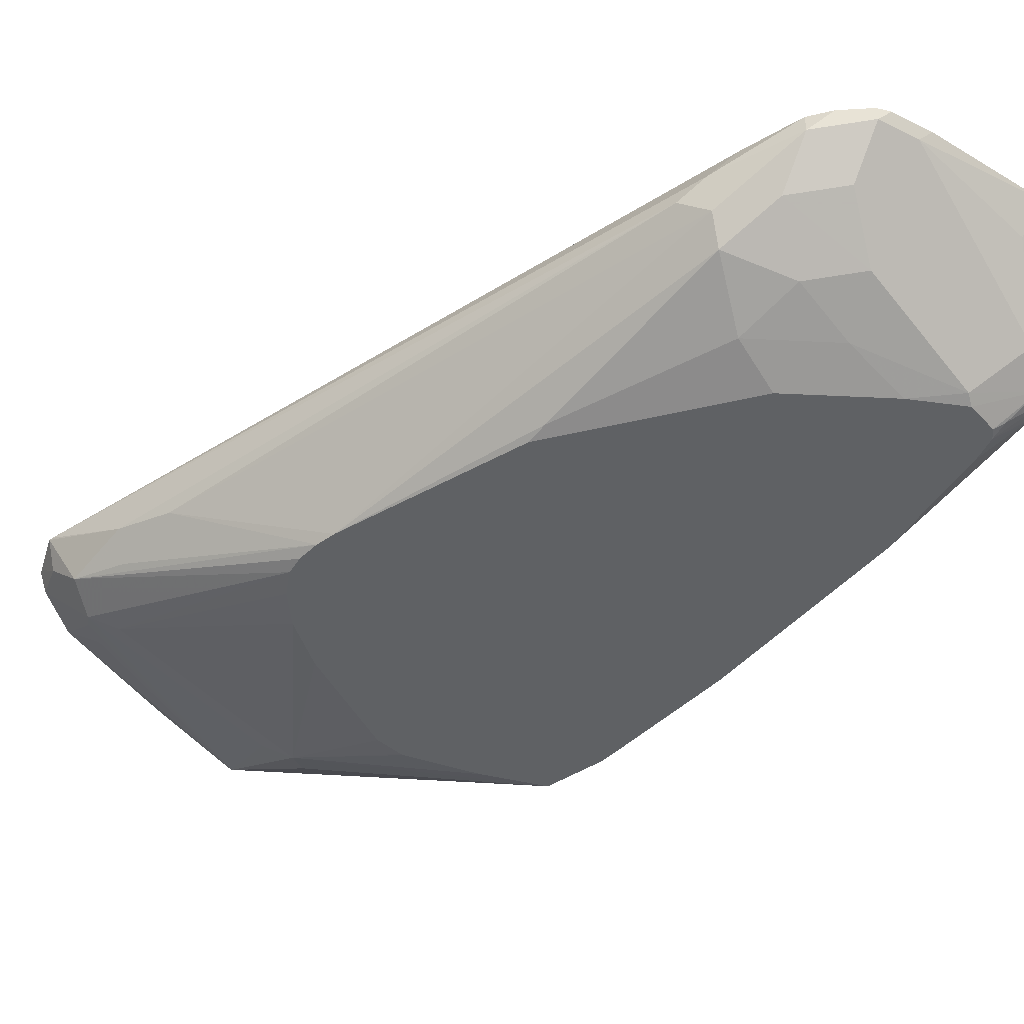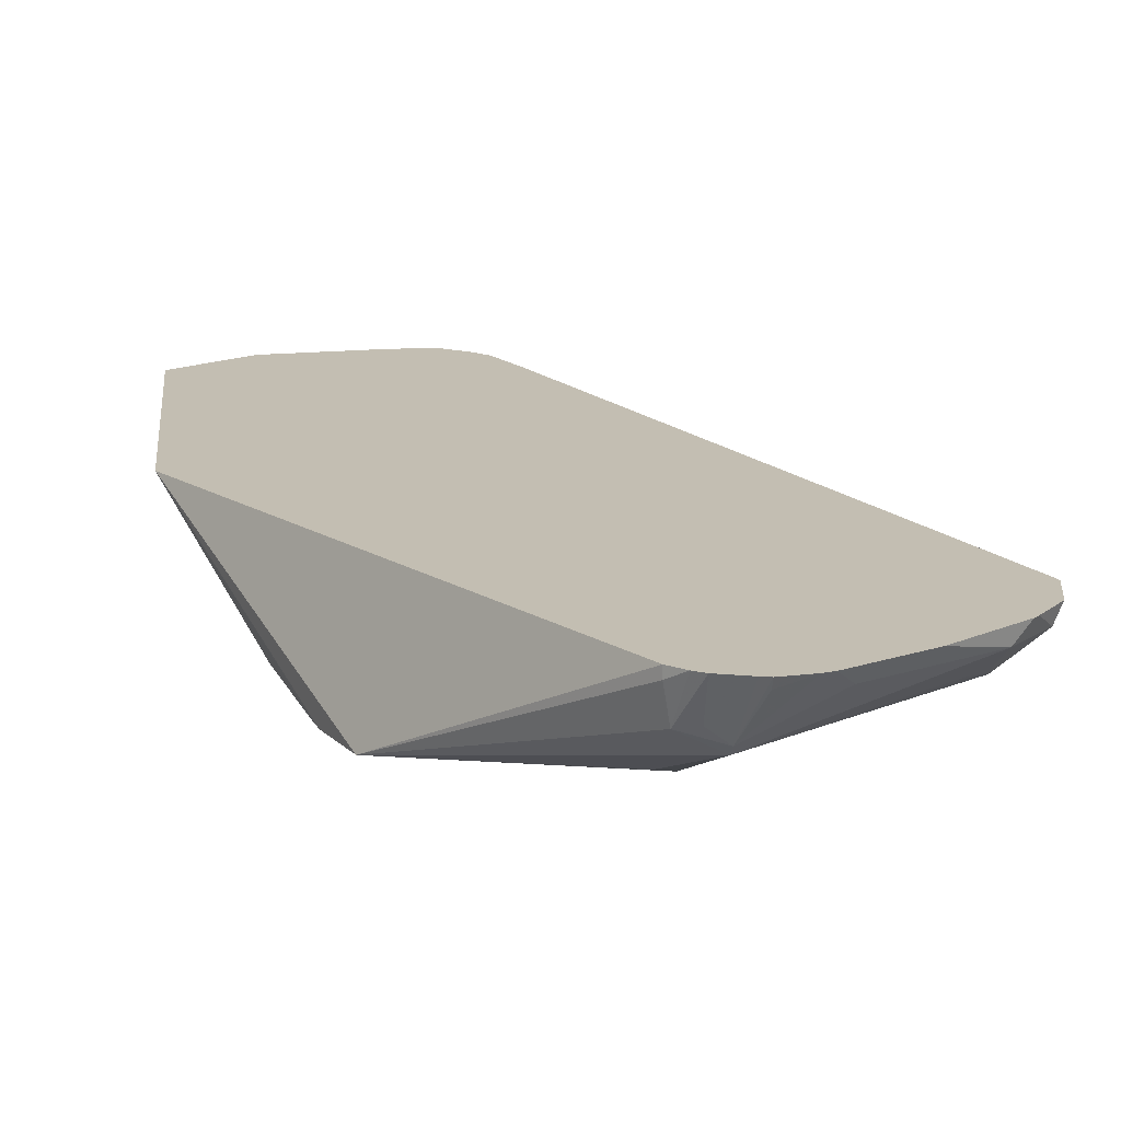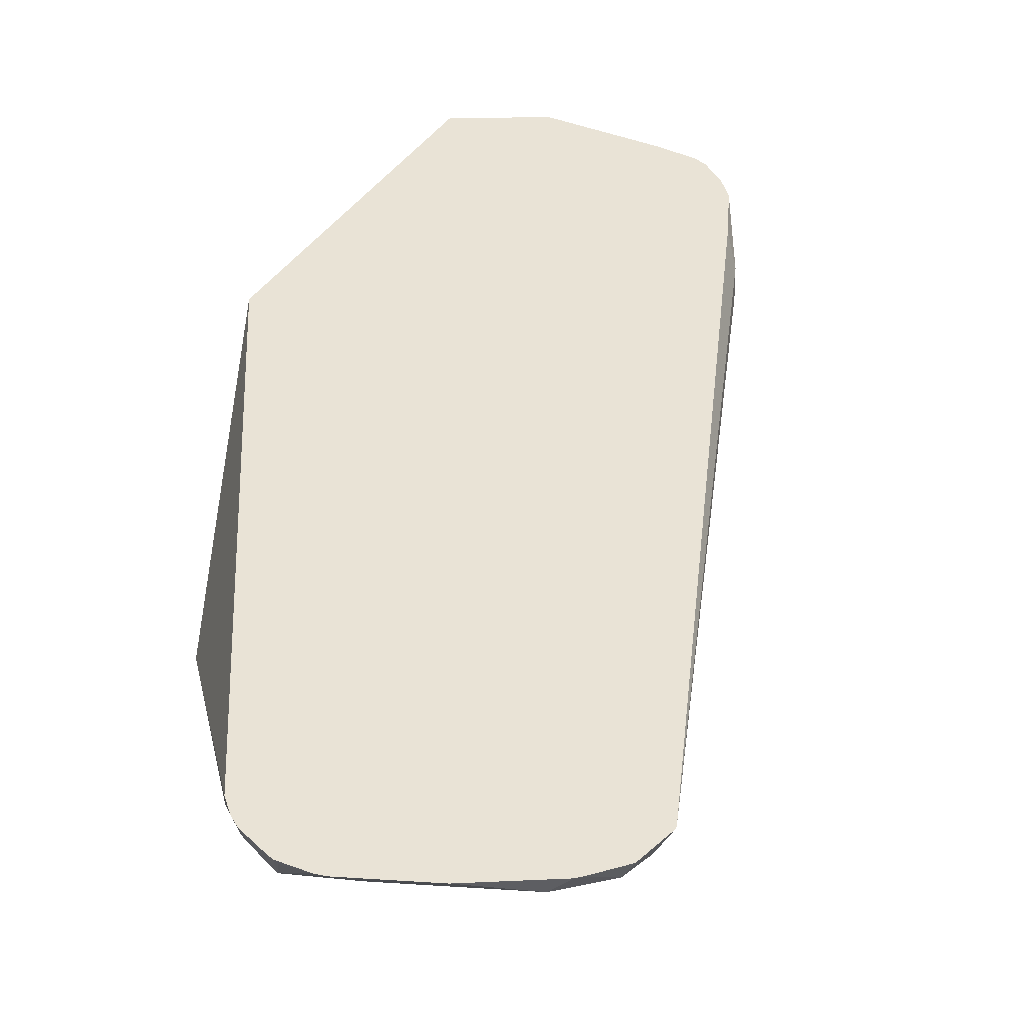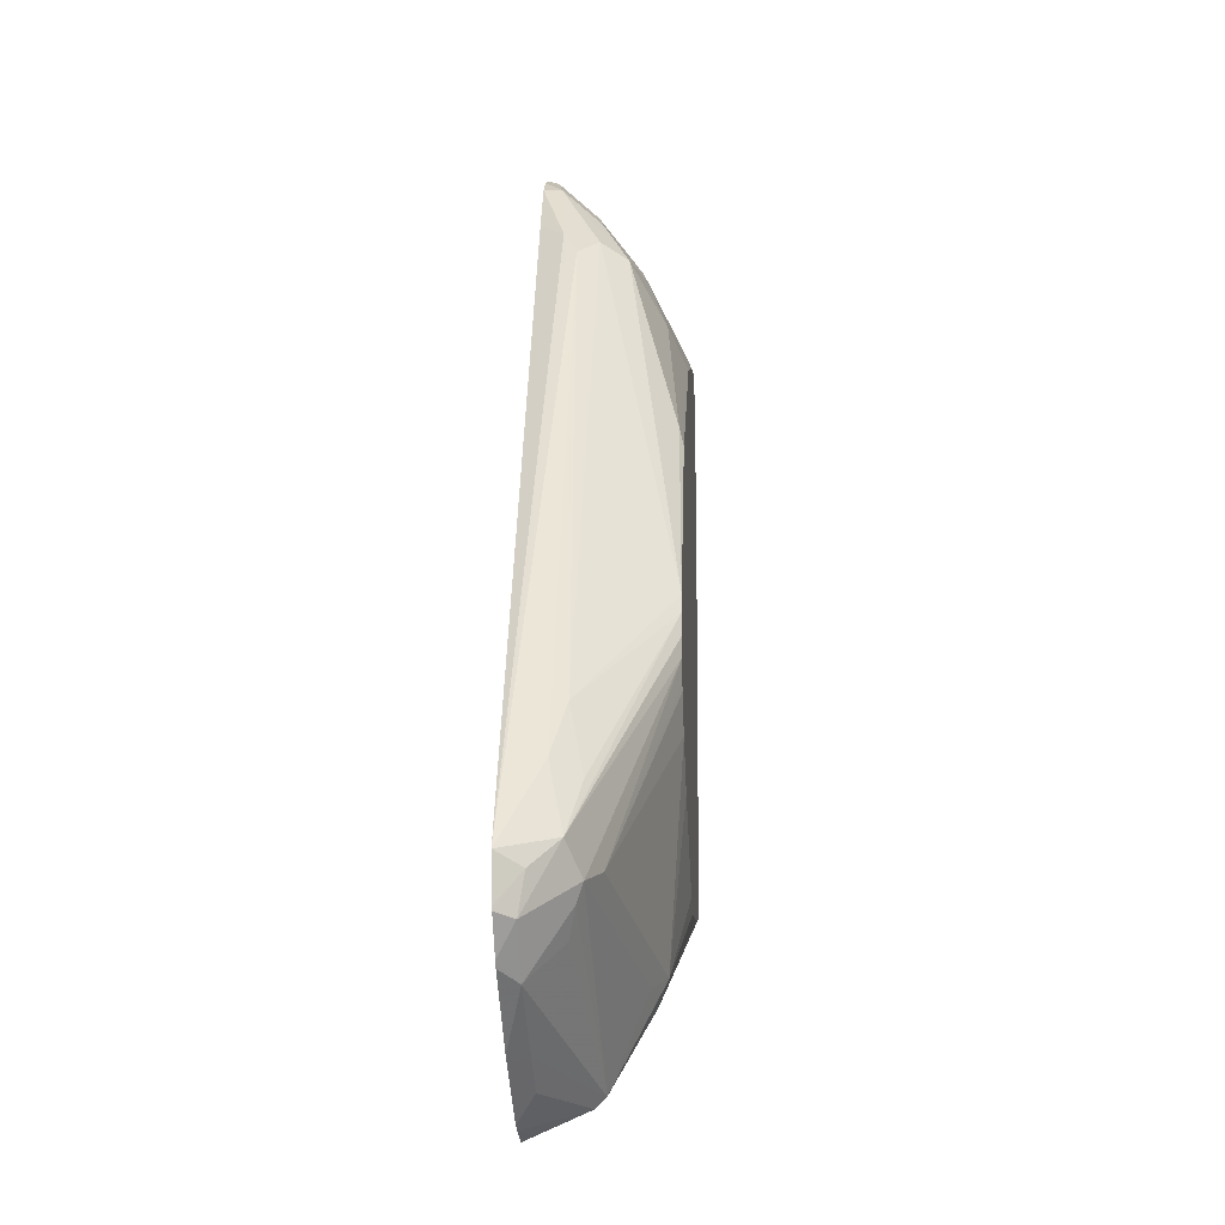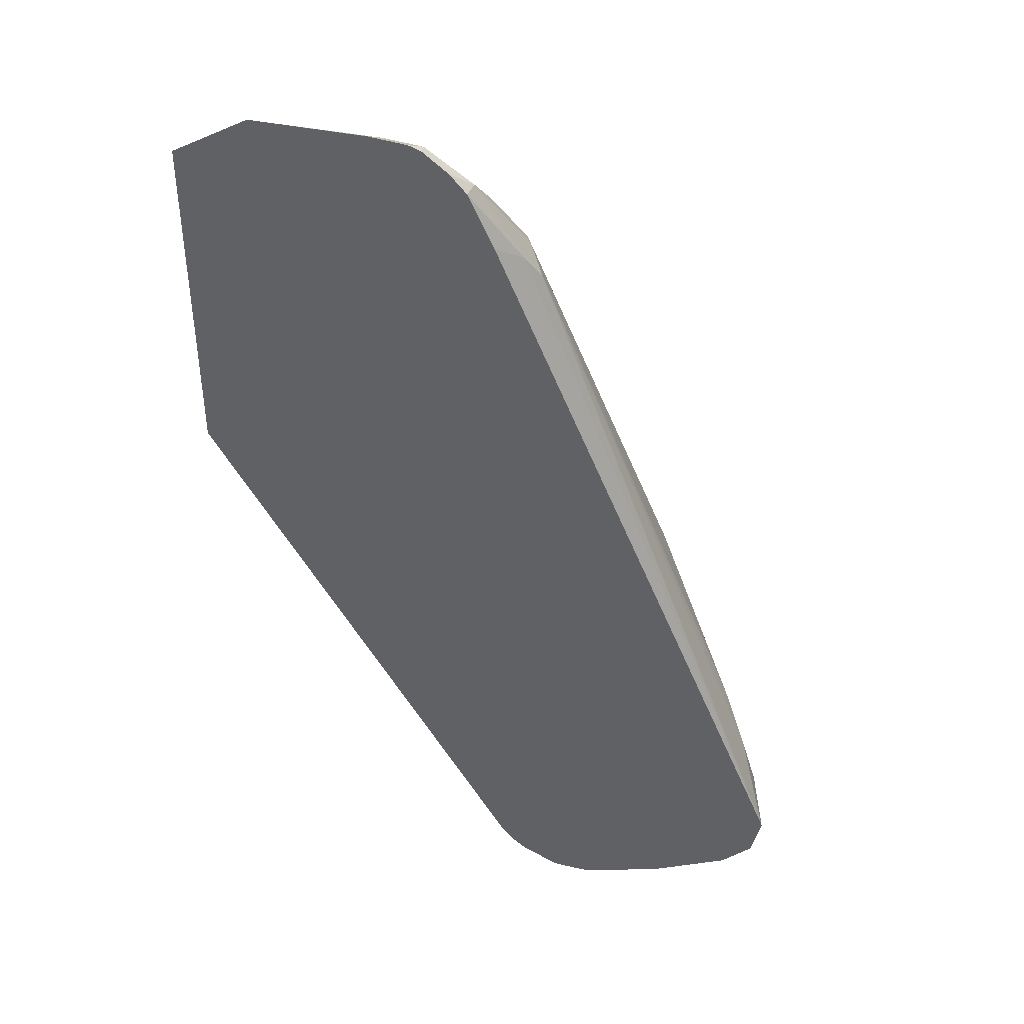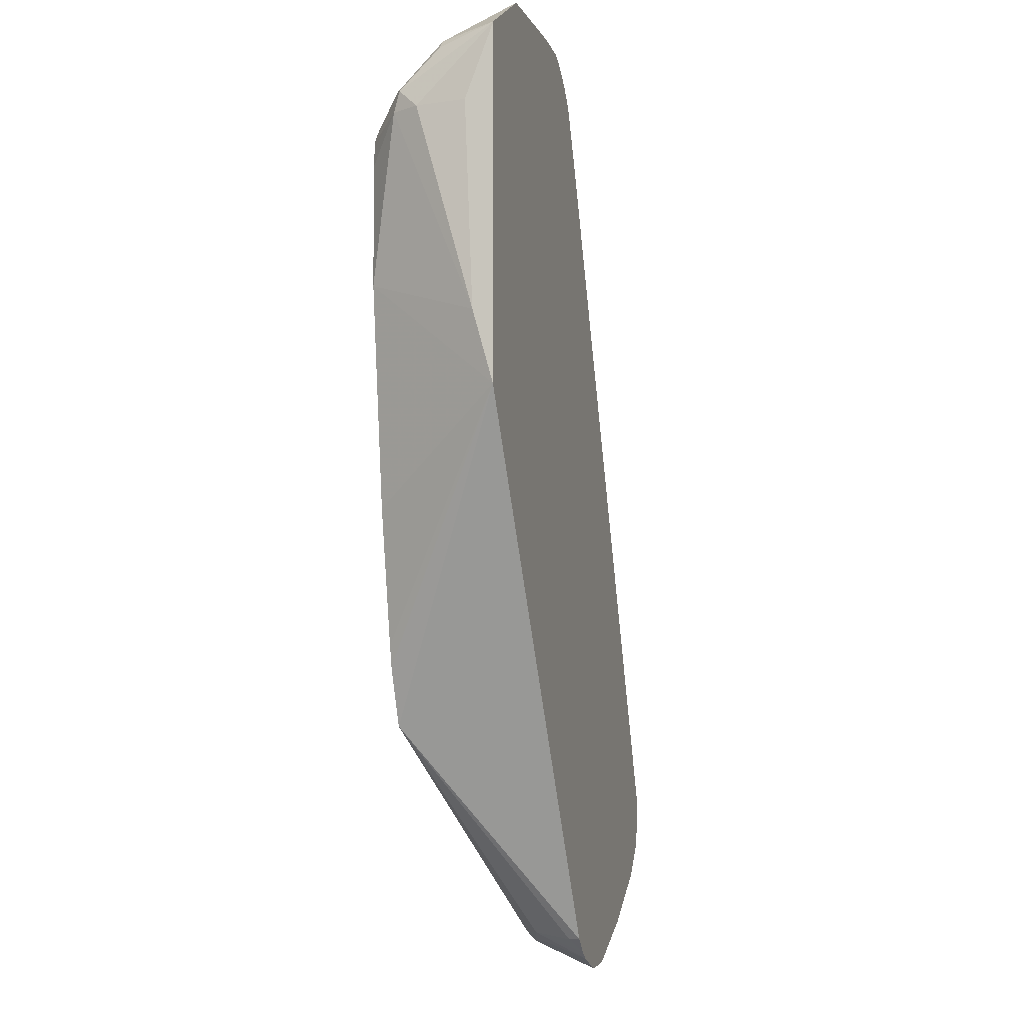
<metadata>
{"format":"obj","ext":"obj","renderer":"f3d","projection":"perspective","resolution":1024,"background":"white","views":[{"elev":-45.9,"azim":150.2,"up":"+Z"},{"elev":17.3,"azim":-6.4,"up":"+Z"},{"elev":42.1,"azim":30.9,"up":"+Z"},{"elev":-20.3,"azim":93.8,"up":"+Y"},{"elev":42.3,"azim":21.6,"up":"+Y"},{"elev":-9.8,"azim":-75.1,"up":"+Y"}]}
</metadata>
<code>
v 0.7014 -0.5803 -0.3367
v 0.6917 -0.5747 -0.3561
v 0.6867 -0.5493 -0.351
v 0.7009 -0.5788 -0.3367
v 0.698 -0.5958 -0.3367
v 0.6968 -0.5849 -0.3459
v 0.6816 -0.5544 -0.3611
v 0.679 -0.5417 -0.3586
v 0.6765 -0.529 -0.3561
v 0.6943 -0.5989 -0.3433
v 0.6816 -0.5849 -0.3611
v 0.6409 -0.5041 -0.3881
v 0.6409 -0.4969 -0.3881
v 0.639 -0.4883 -0.3881
v 0.5951 -0.3357 -0.351
v 0.59 -0.3256 -0.3459
v 0.5823 -0.3179 -0.3367
v 0.6976 -0.5973 -0.3367
v 0.6362 -0.4811 -0.3881
v 0.5875 -0.3281 -0.3586
v 0.6867 -0.5951 -0.351
v 0.6876 -0.6089 -0.3367
v 0.679 -0.6142 -0.3433
v 0.679 -0.5913 -0.3586
v 0.6027 -0.6333 -0.3624
v 0.6053 -0.6002 -0.3764
v 0.5951 -0.5951 -0.3815
v 0.6714 -0.5798 -0.3662
v 0.6384 -0.5109 -0.3881
v 0.5722 -0.2976 -0.3433
v 0.5722 -0.2976 -0.3367
v 0.5755 -0.3042 -0.3367
v 0.6018 -0.4148 -0.3881
v 0.6002 -0.4069 -0.3866
v 0.5824 -0.3332 -0.3688
v 0.6857 -0.6108 -0.3367
v 0.6571 -0.6301 -0.3367
v 0.6552 -0.6311 -0.3367
v 0.6485 -0.6294 -0.3433
v 0.6714 -0.6002 -0.3561
v 0.6332 -0.6371 -0.3433
v 0.6027 -0.6371 -0.3586
v 0.5875 -0.6333 -0.3548
v 0.5117 -0.5565 -0.3881
v 0.5875 -0.6027 -0.3777
v 0.536 -0.5627 -0.3881
v 0.5649 -0.5671 -0.3881
v 0.5659 -0.567 -0.3881
v 0.5766 -0.5645 -0.3881
v 0.6137 -0.5398 -0.3881
v 0.6291 -0.5258 -0.3881
v 0.6373 -0.5139 -0.3881
v 0.5544 -0.2849 -0.3408
v 0.5553 -0.284 -0.3367
v 0.5626 -0.2889 -0.3367
v 0.5656 -0.2909 -0.3367
v 0.5722 -0.3128 -0.3586
v 0.5713 -0.3843 -0.3881
v 0.5646 -0.351 -0.3815
v 0.557 -0.3281 -0.3739
v 0.5392 -0.3154 -0.3713
v 0.6266 -0.6453 -0.3367
v 0.5951 -0.6371 -0.3529
v 0.6226 -0.6465 -0.3367
v 0.6104 -0.646 -0.3408
v 0.6104 -0.648 -0.3367
v 0.6069 -0.6471 -0.3367
v 0.5951 -0.6435 -0.3367
v 0.5909 -0.641 -0.3367
v 0.5849 -0.6358 -0.3408
v 0.456 -0.4413 -0.3367
v 0.5022 -0.5354 -0.3881
v 0.5849 -0.6358 -0.3367
v 0.5392 -0.2849 -0.3408
v 0.5503 -0.2828 -0.3367
v 0.5544 -0.3001 -0.3561
v 0.5513 -0.3643 -0.3881
v 0.5465 -0.3596 -0.3881
v 0.5341 -0.3357 -0.3815
v 0.4781 -0.3154 -0.3713
v 0.4934 -0.3306 -0.3866
v 0.456 -0.3073 -0.3367
v 0.456 -0.4139 -0.3443
v 0.4764 -0.3968 -0.3881
v 0.4891 -0.478 -0.3881
v 0.5002 -0.5274 -0.3881
v 0.4934 -0.295 -0.3484
v 0.4882 -0.2868 -0.3367
v 0.5351 -0.2828 -0.3367
v 0.516 -0.3443 -0.3881
v 0.5102 -0.3414 -0.3881
v 0.468 -0.3103 -0.3611
v 0.468 -0.3256 -0.3764
v 0.4902 -0.3338 -0.3881
v 0.4654 -0.309 -0.3586
v 0.4616 -0.3128 -0.3586
v 0.4616 -0.3281 -0.3739
v 0.4578 -0.3357 -0.3662
v 0.456 -0.3357 -0.3473
v 0.4629 -0.3357 -0.3764
v 0.4756 -0.351 -0.3881
v 0.4787 -0.338 -0.3881
v 0.475 -0.3357 -0.3853
v 0.4764 -0.3414 -0.3881
v 0.4761 -0.3441 -0.3881
f 35 60 61
f 42 66 67
f 42 65 66
f 42 64 65
f 42 62 64
f 41 62 42
f 39 62 41
f 38 62 39
f 35 61 57
f 42 63 43
f 42 67 63
f 44 70 73
f 102 104 103
f 43 69 70
f 43 70 44
f 44 71 72
f 44 73 71
f 53 74 89
f 53 89 75
f 53 75 54
f 35 59 60
f 53 76 61
f 43 63 68
f 34 59 35
f 27 48 49
f 33 58 34
f 53 61 80
f 25 43 44
f 25 44 45
f 25 45 27
f 25 42 43
f 25 27 26
f 27 45 44
f 27 44 46
f 27 46 47
f 27 47 48
f 34 58 59
f 27 49 50
f 27 51 28
f 28 51 52
f 28 52 29
f 30 53 54
f 30 54 55
f 30 55 56
f 30 56 31
f 30 35 57
f 30 57 76
f 30 76 53
f 27 50 51
f 53 80 74
f 97 104 100
f 58 77 59
f 81 94 93
f 82 88 95
f 82 95 96
f 82 96 97
f 82 97 98
f 82 98 99
f 83 99 98
f 83 98 100
f 83 100 84
f 84 100 101
f 81 91 94
f 88 92 95
f 93 97 95
f 93 94 102
f 93 102 103
f 93 103 97
f 95 97 96
f 97 103 104
f 97 100 98
f 100 104 105
f 100 105 101
f 25 41 42
f 92 93 95
f 57 61 76
f 80 93 92
f 80 88 87
f 59 77 78
f 59 78 90
f 59 90 79
f 59 79 60
f 60 79 61
f 61 79 81
f 61 81 80
f 63 67 68
f 64 66 65
f 69 73 70
f 80 81 93
f 71 82 99
f 71 83 84
f 71 84 85
f 71 85 86
f 71 86 72
f 74 87 88
f 74 88 89
f 74 80 87
f 79 90 91
f 79 91 81
f 80 92 88
f 71 99 83
f 25 39 41
f 43 68 69
f 23 36 37
f 1 5 6
f 1 6 2
f 2 7 8
f 2 8 9
f 2 9 3
f 2 6 10
f 2 10 11
f 2 11 12
f 2 12 13
f 2 13 14
f 1 18 5
f 2 14 7
f 3 15 4
f 4 15 16
f 4 16 17
f 5 18 6
f 6 18 10
f 7 14 8
f 8 14 9
f 9 14 19
f 9 19 20
f 9 20 15
f 3 9 15
f 10 21 11
f 1 22 18
f 1 37 36
f 24 40 25
f 1 2 3
f 1 3 4
f 1 4 17
f 1 17 32
f 1 32 31
f 1 31 56
f 1 55 54
f 1 54 75
f 1 75 89
f 1 36 22
f 1 89 88
f 1 82 71
f 1 71 73
f 1 73 69
f 1 69 68
f 1 68 67
f 1 67 66
f 1 66 64
f 1 64 62
f 1 62 38
f 1 38 37
f 1 88 82
f 10 18 22
f 1 56 55
f 10 23 21
f 12 77 58
f 12 58 33
f 12 33 19
f 12 19 14
f 12 14 13
f 12 28 29
f 15 20 30
f 15 30 16
f 16 30 31
f 16 31 32
f 12 78 77
f 16 32 17
f 19 34 35
f 19 35 20
f 20 35 30
f 21 23 24
f 22 36 23
f 23 38 39
f 23 39 25
f 23 25 40
f 23 40 24
f 10 22 23
f 19 33 34
f 12 90 78
f 23 37 38
f 12 94 91
f 12 91 90
f 11 24 25
f 11 25 26
f 11 21 24
f 11 27 28
f 11 28 12
f 12 29 52
f 12 52 51
f 12 51 50
f 12 50 49
f 12 49 48
f 11 26 27
f 12 47 46
f 12 48 47
f 12 104 102
f 12 101 105
f 12 84 101
f 12 85 84
f 12 105 104
f 12 72 86
f 12 44 72
f 12 46 44
f 12 86 85
f 12 102 94

</code>
